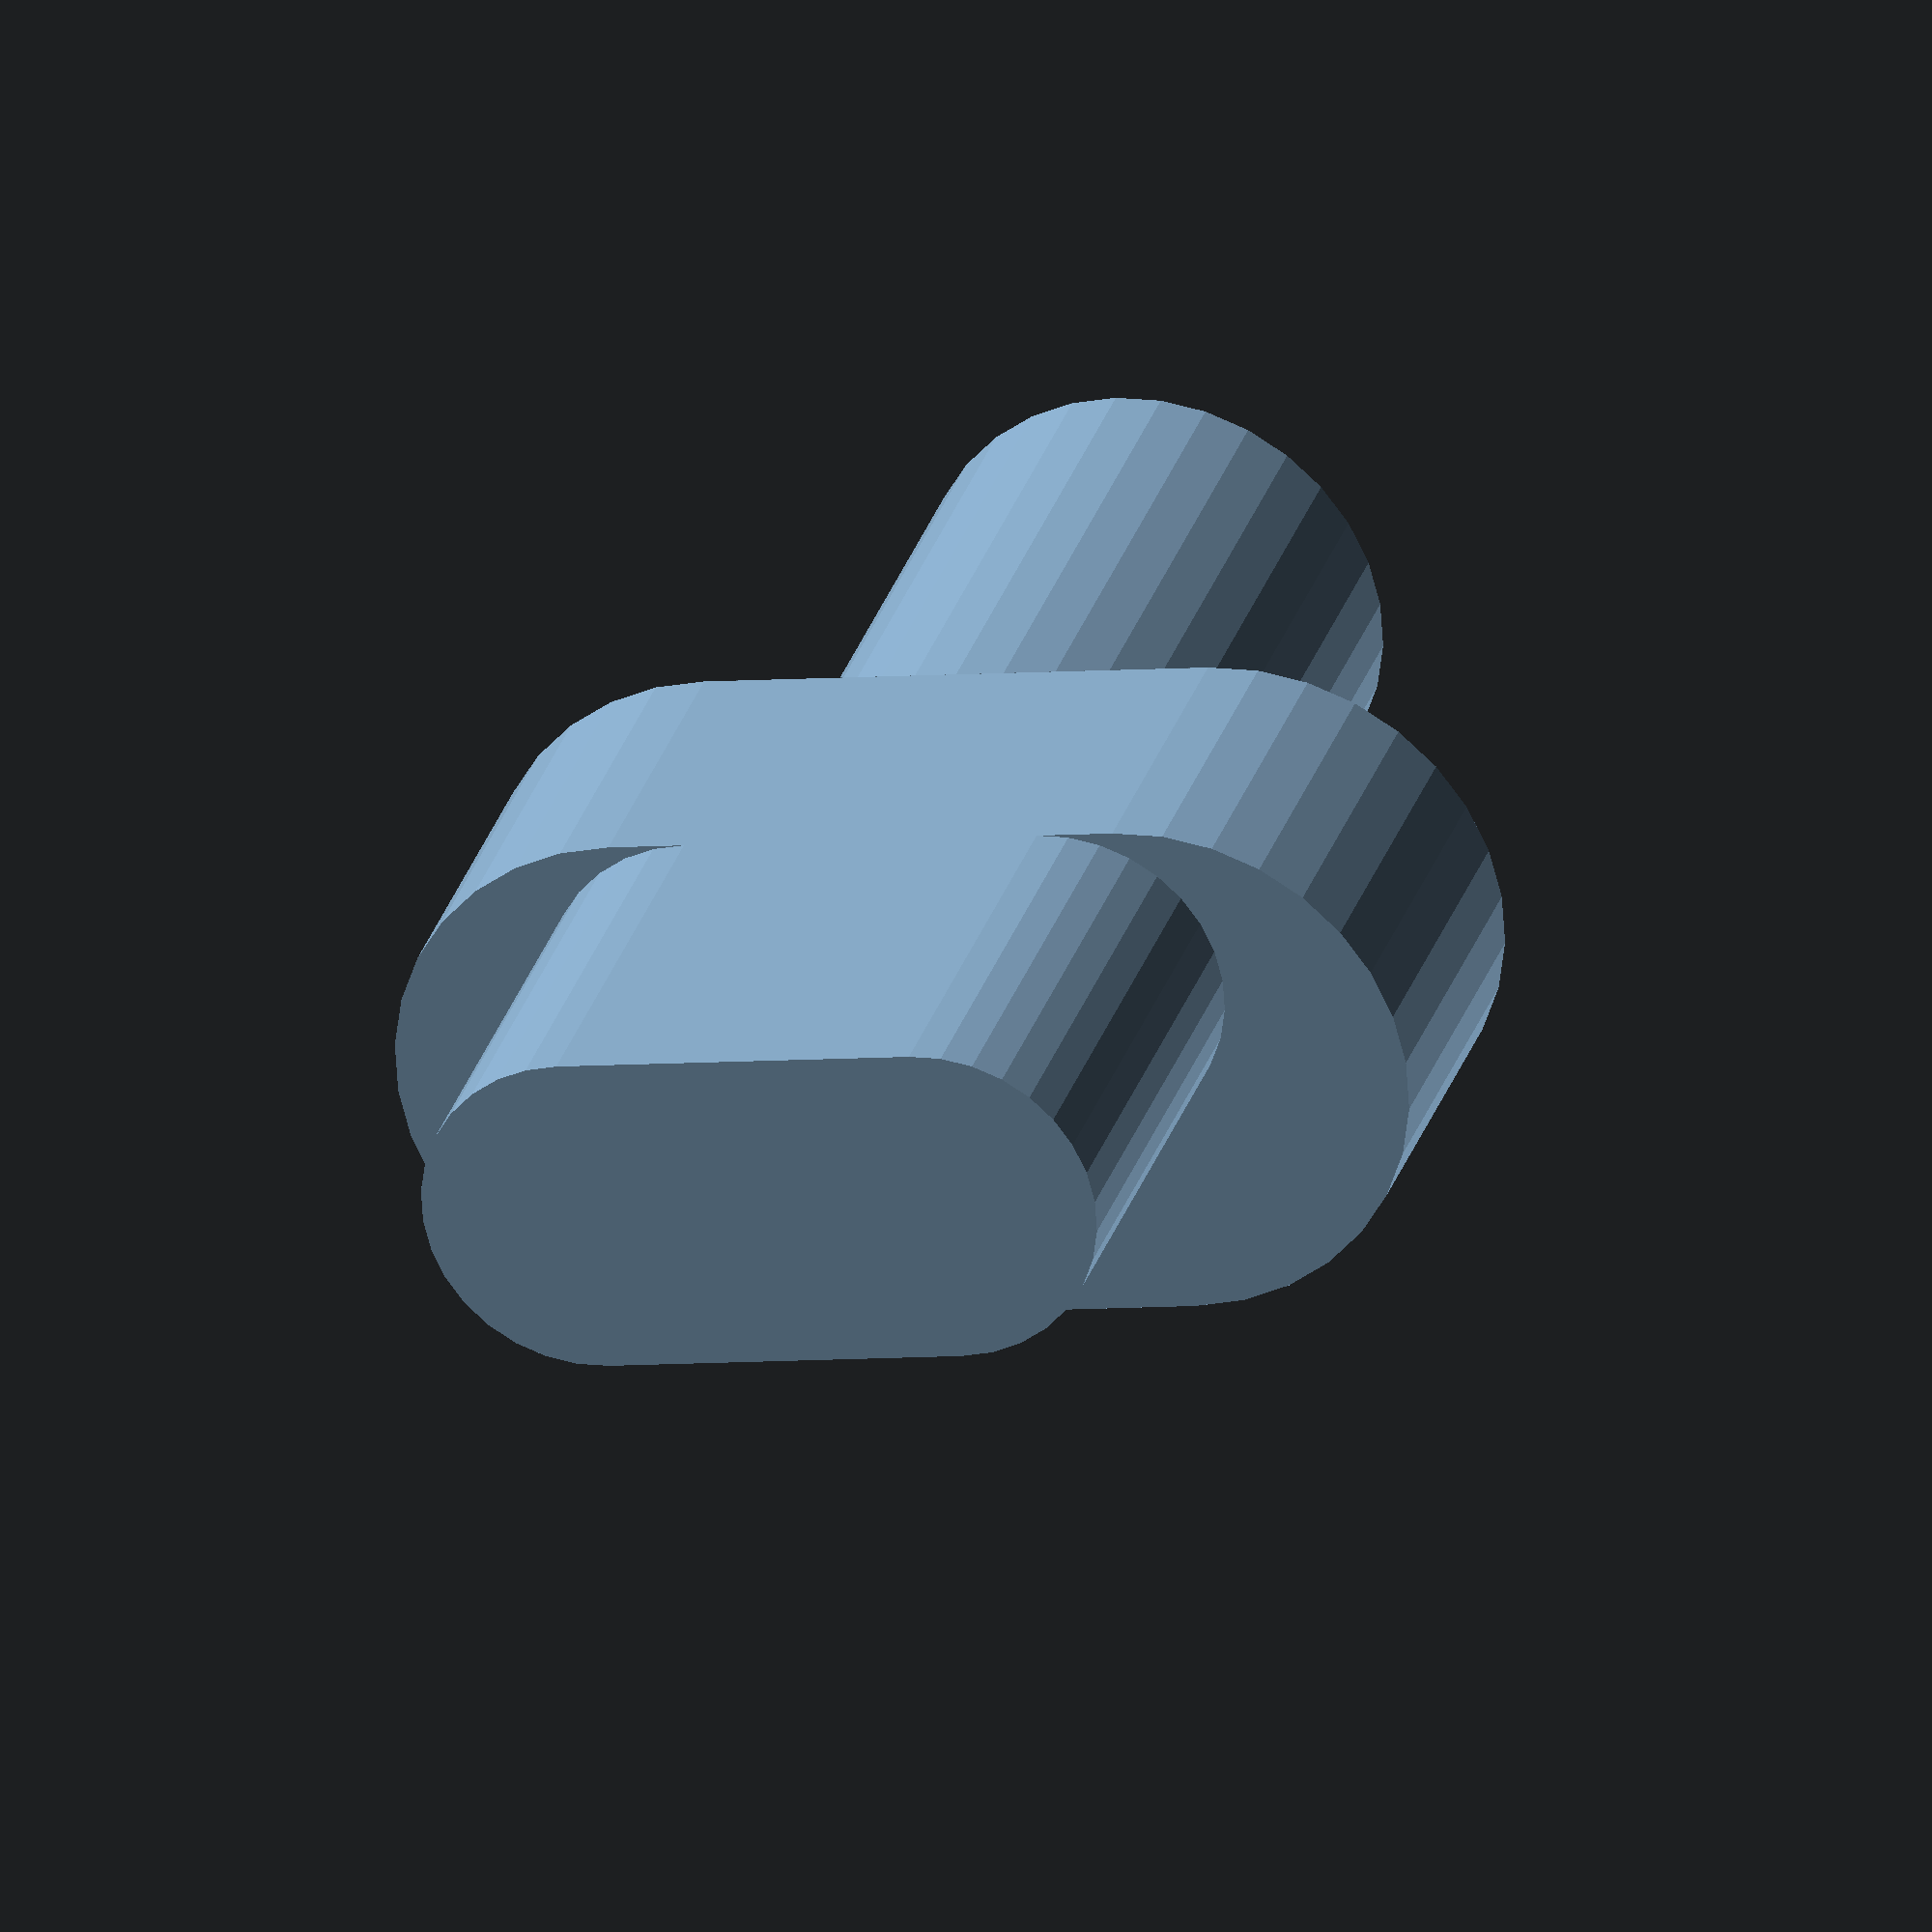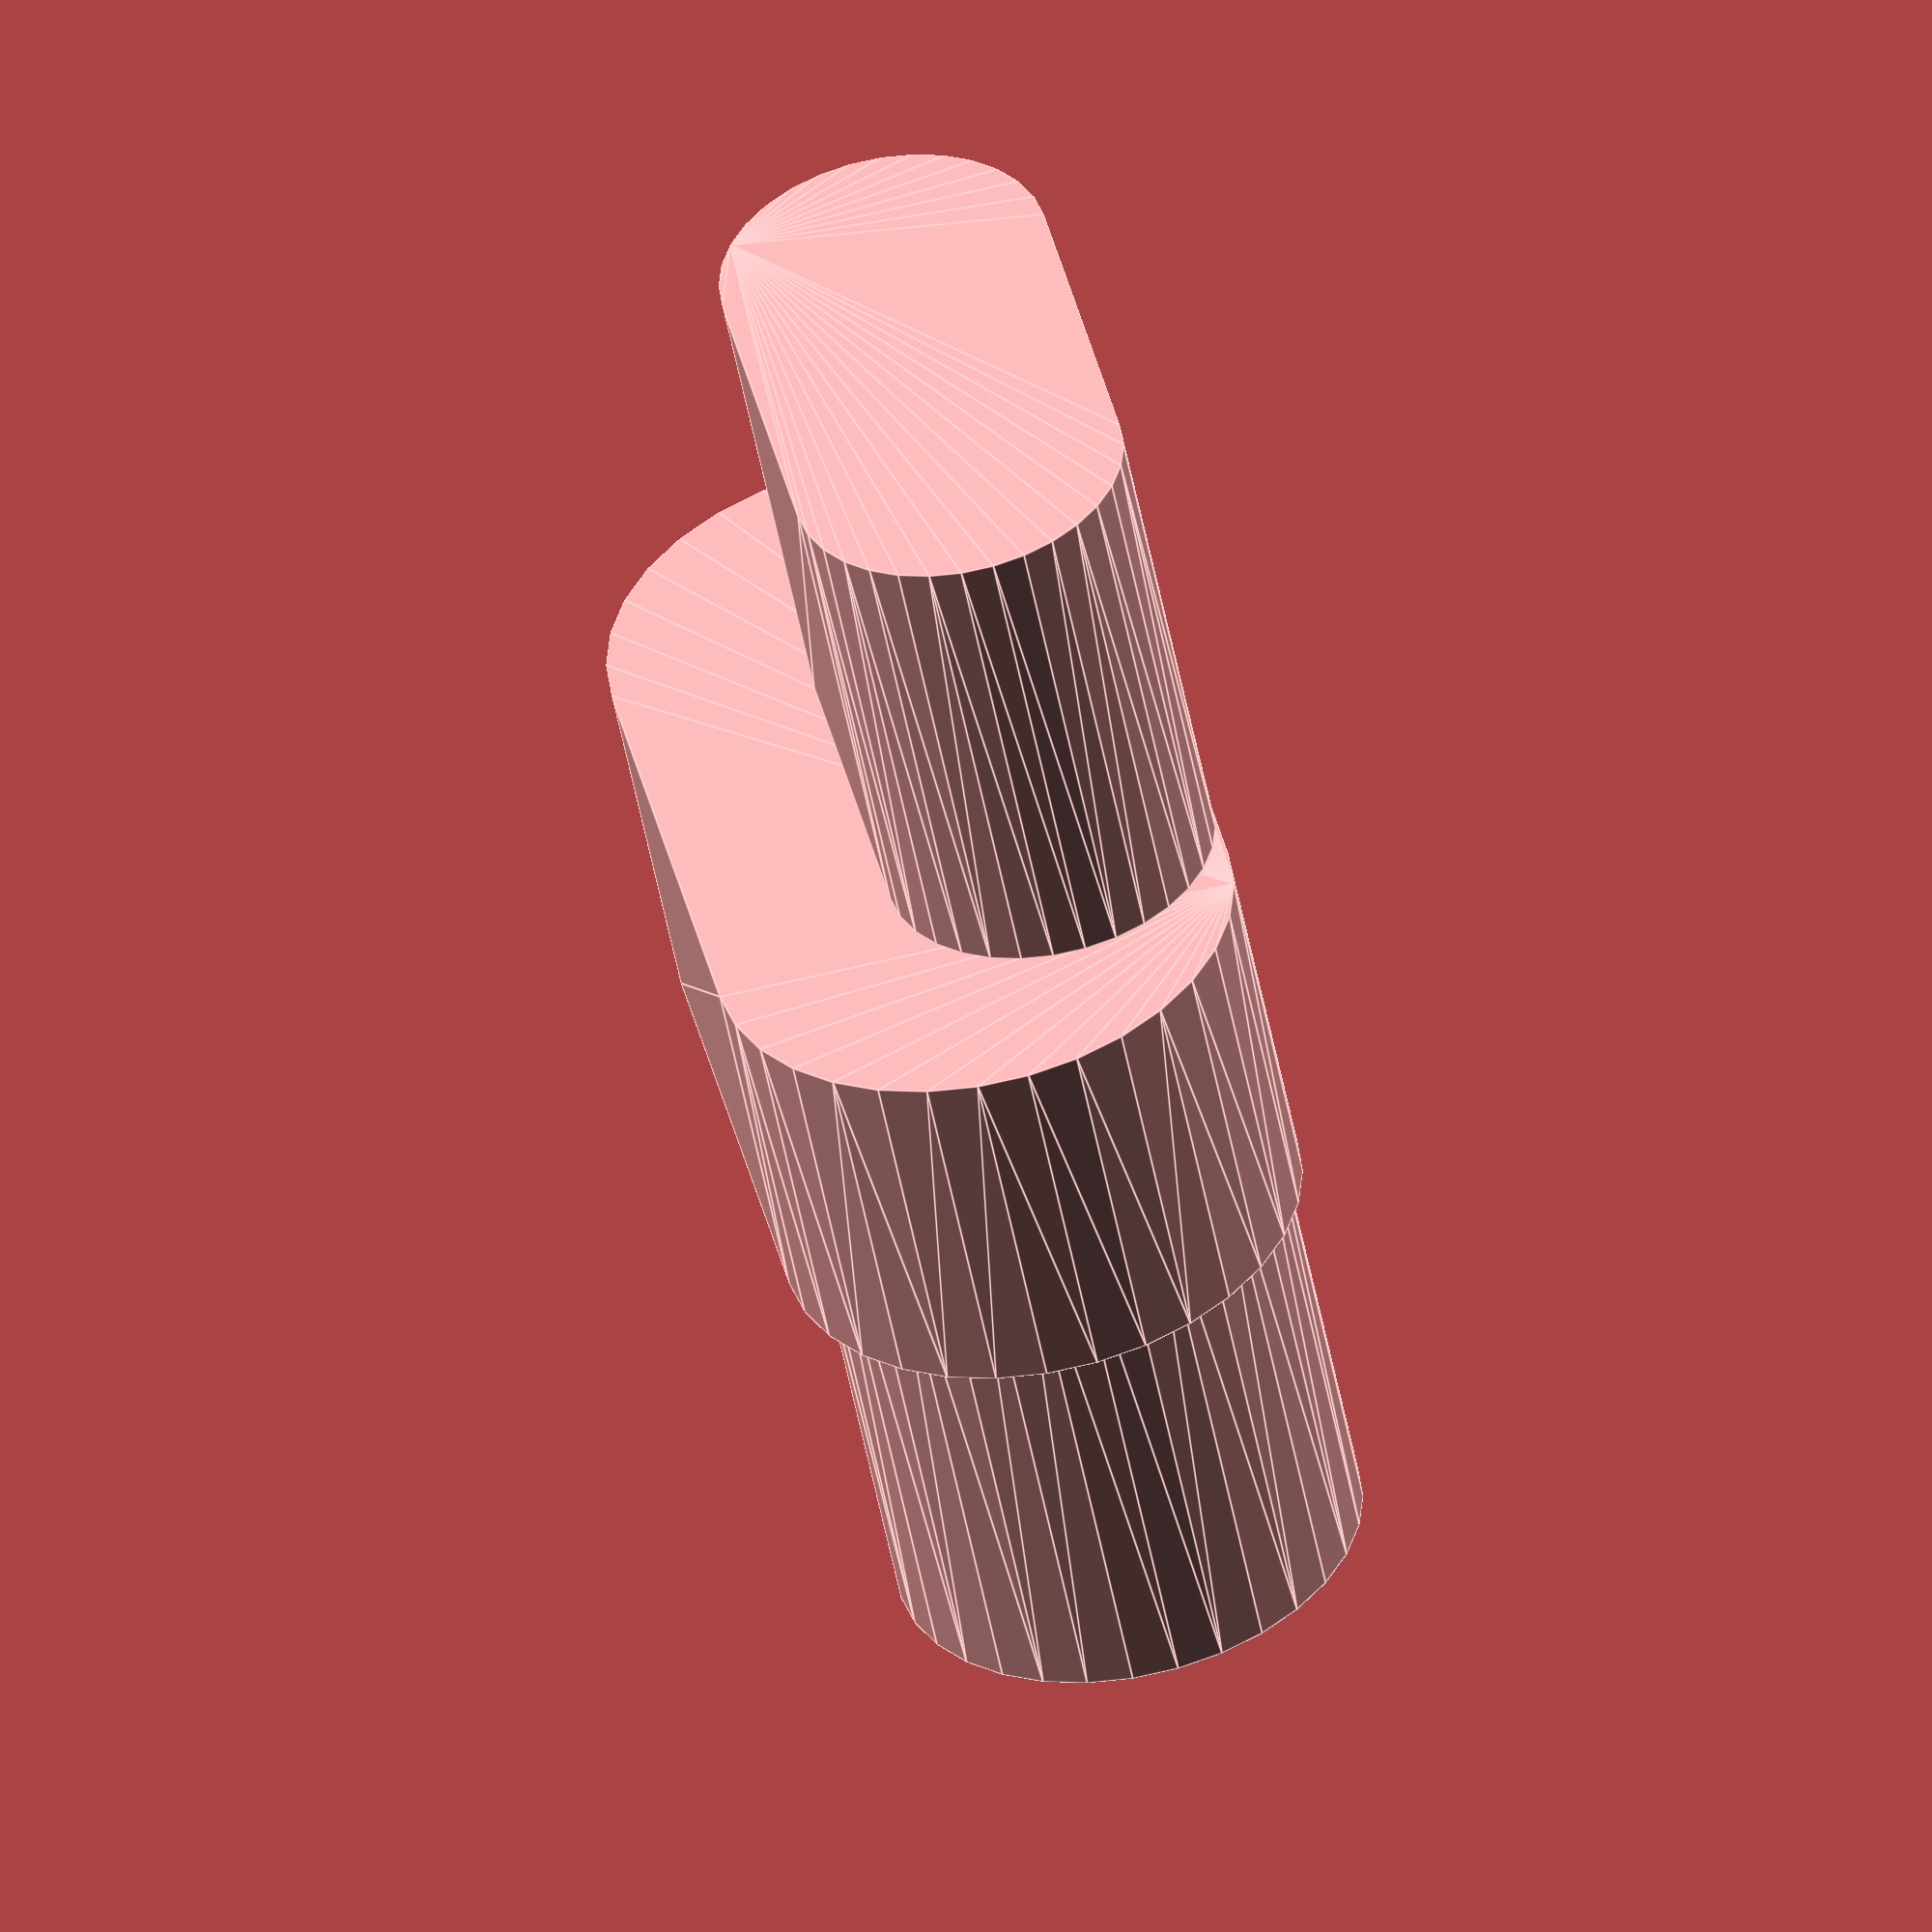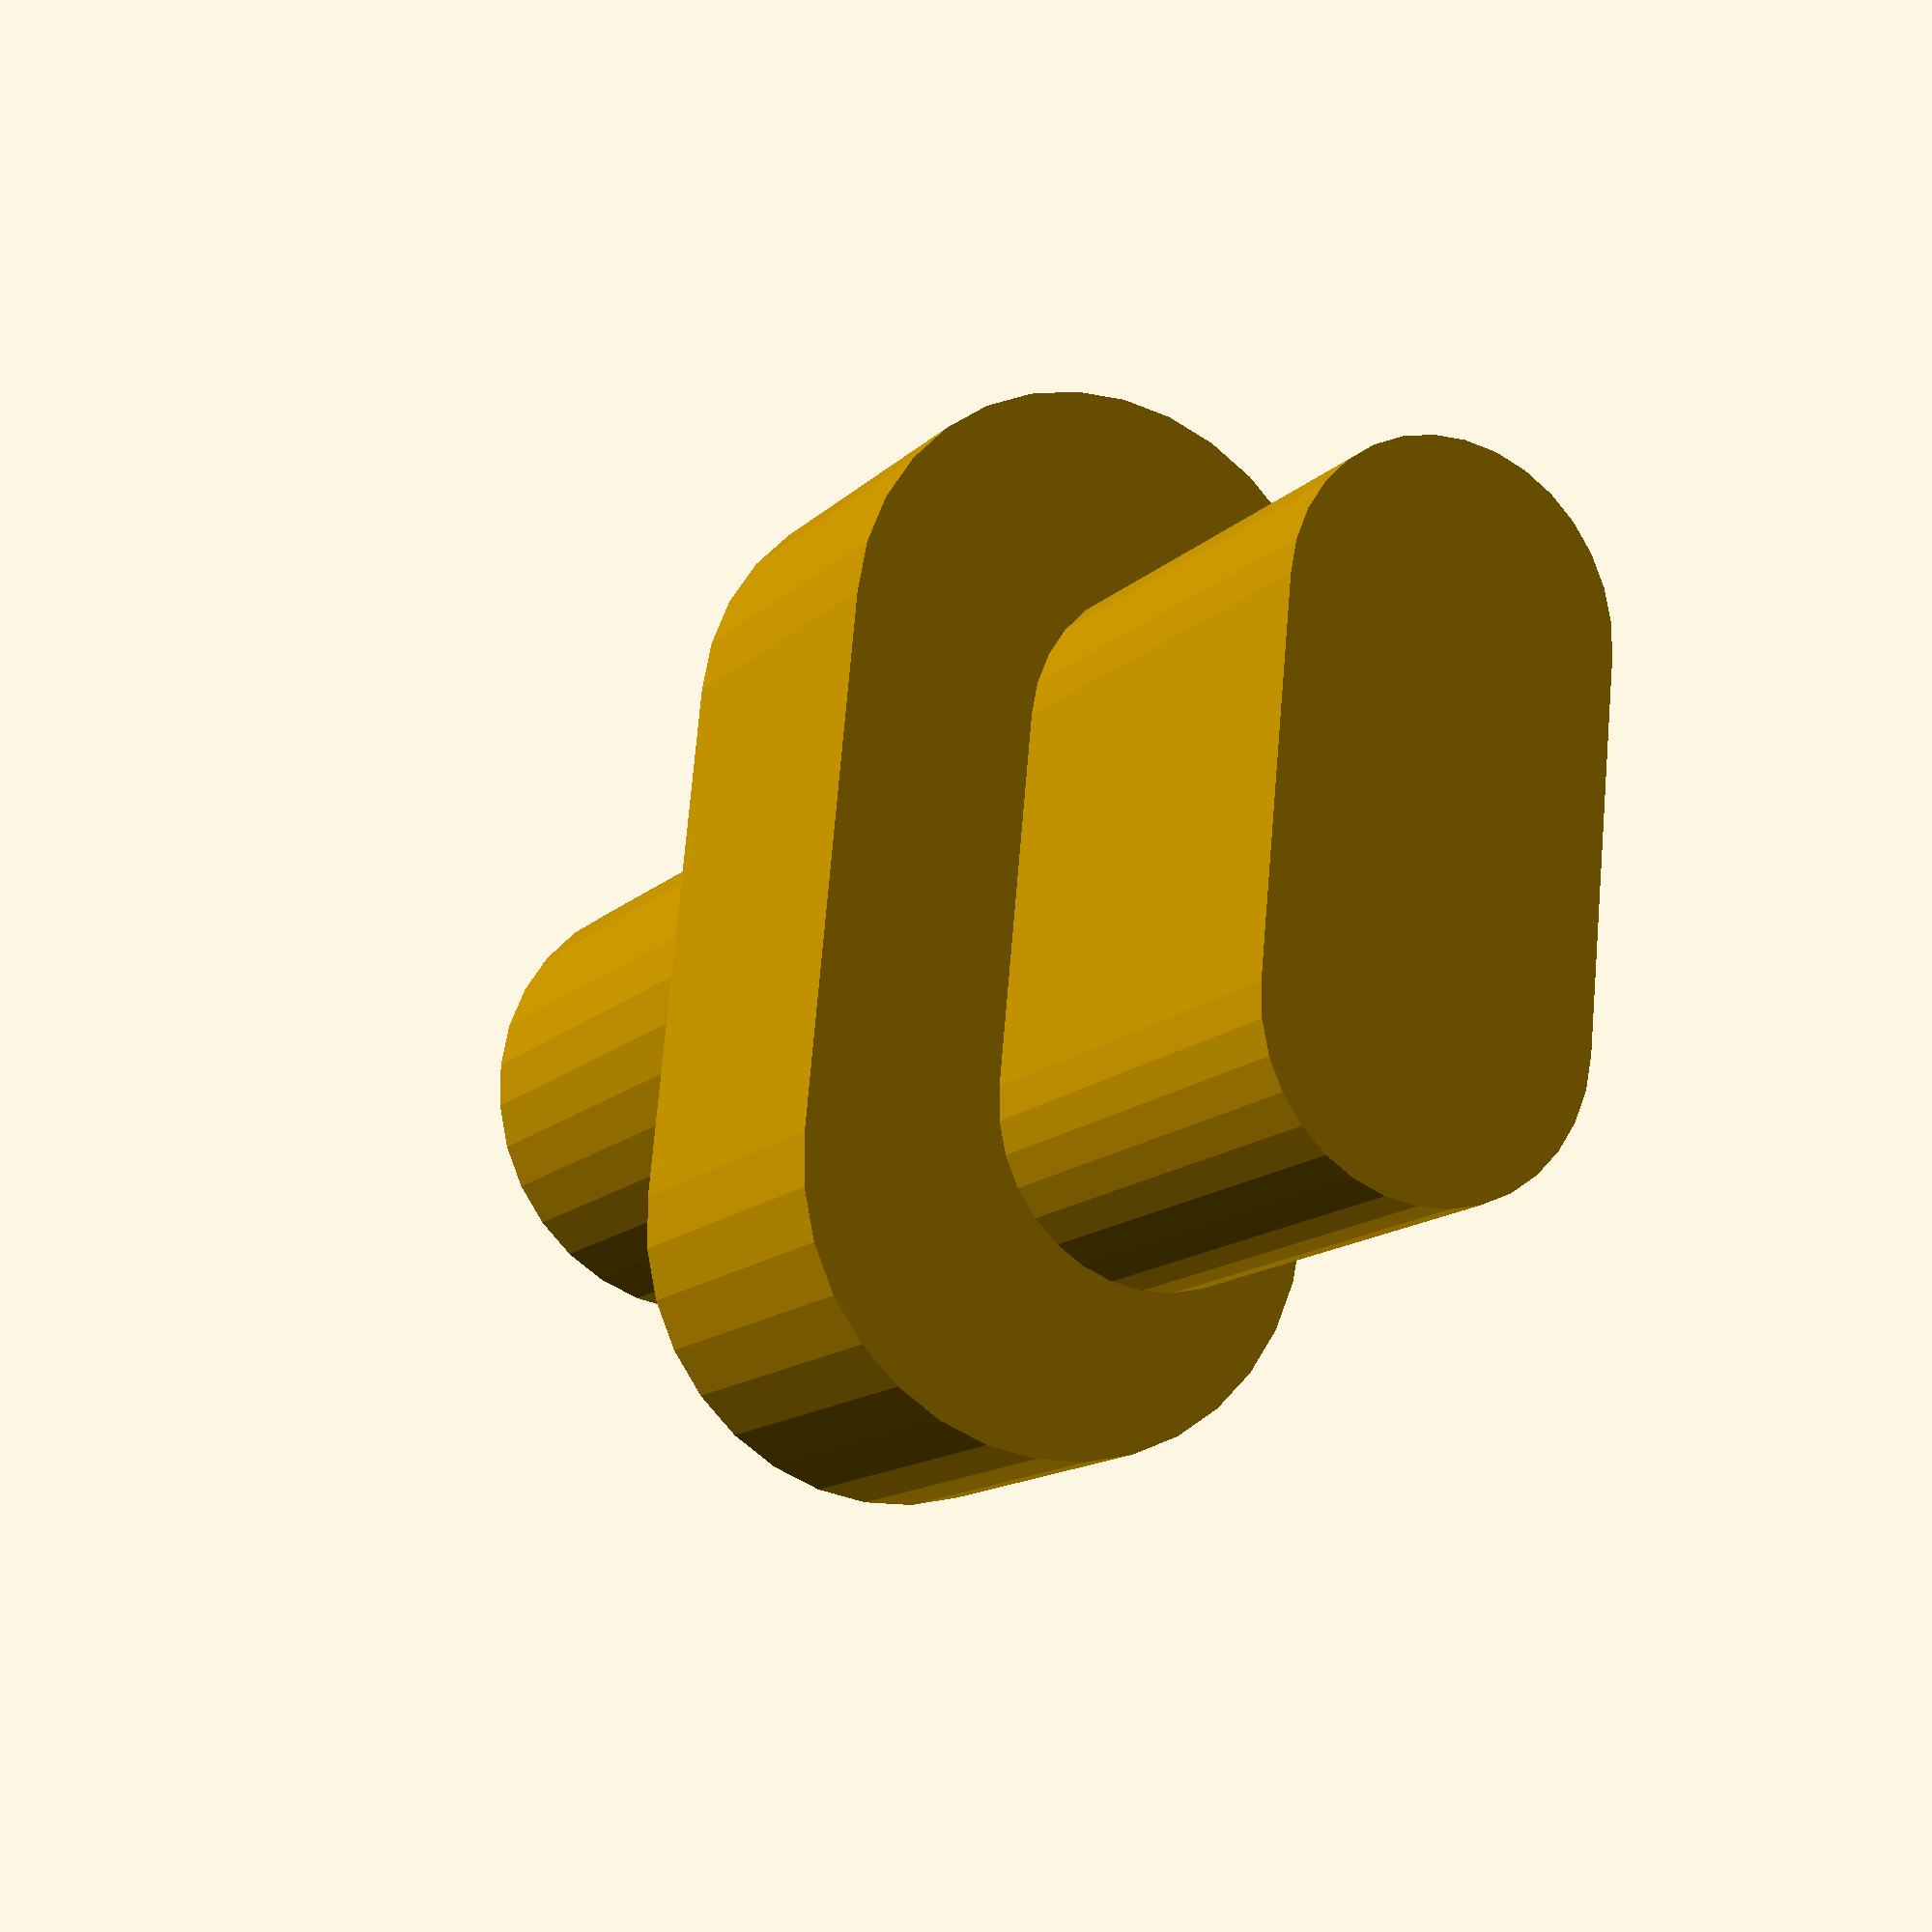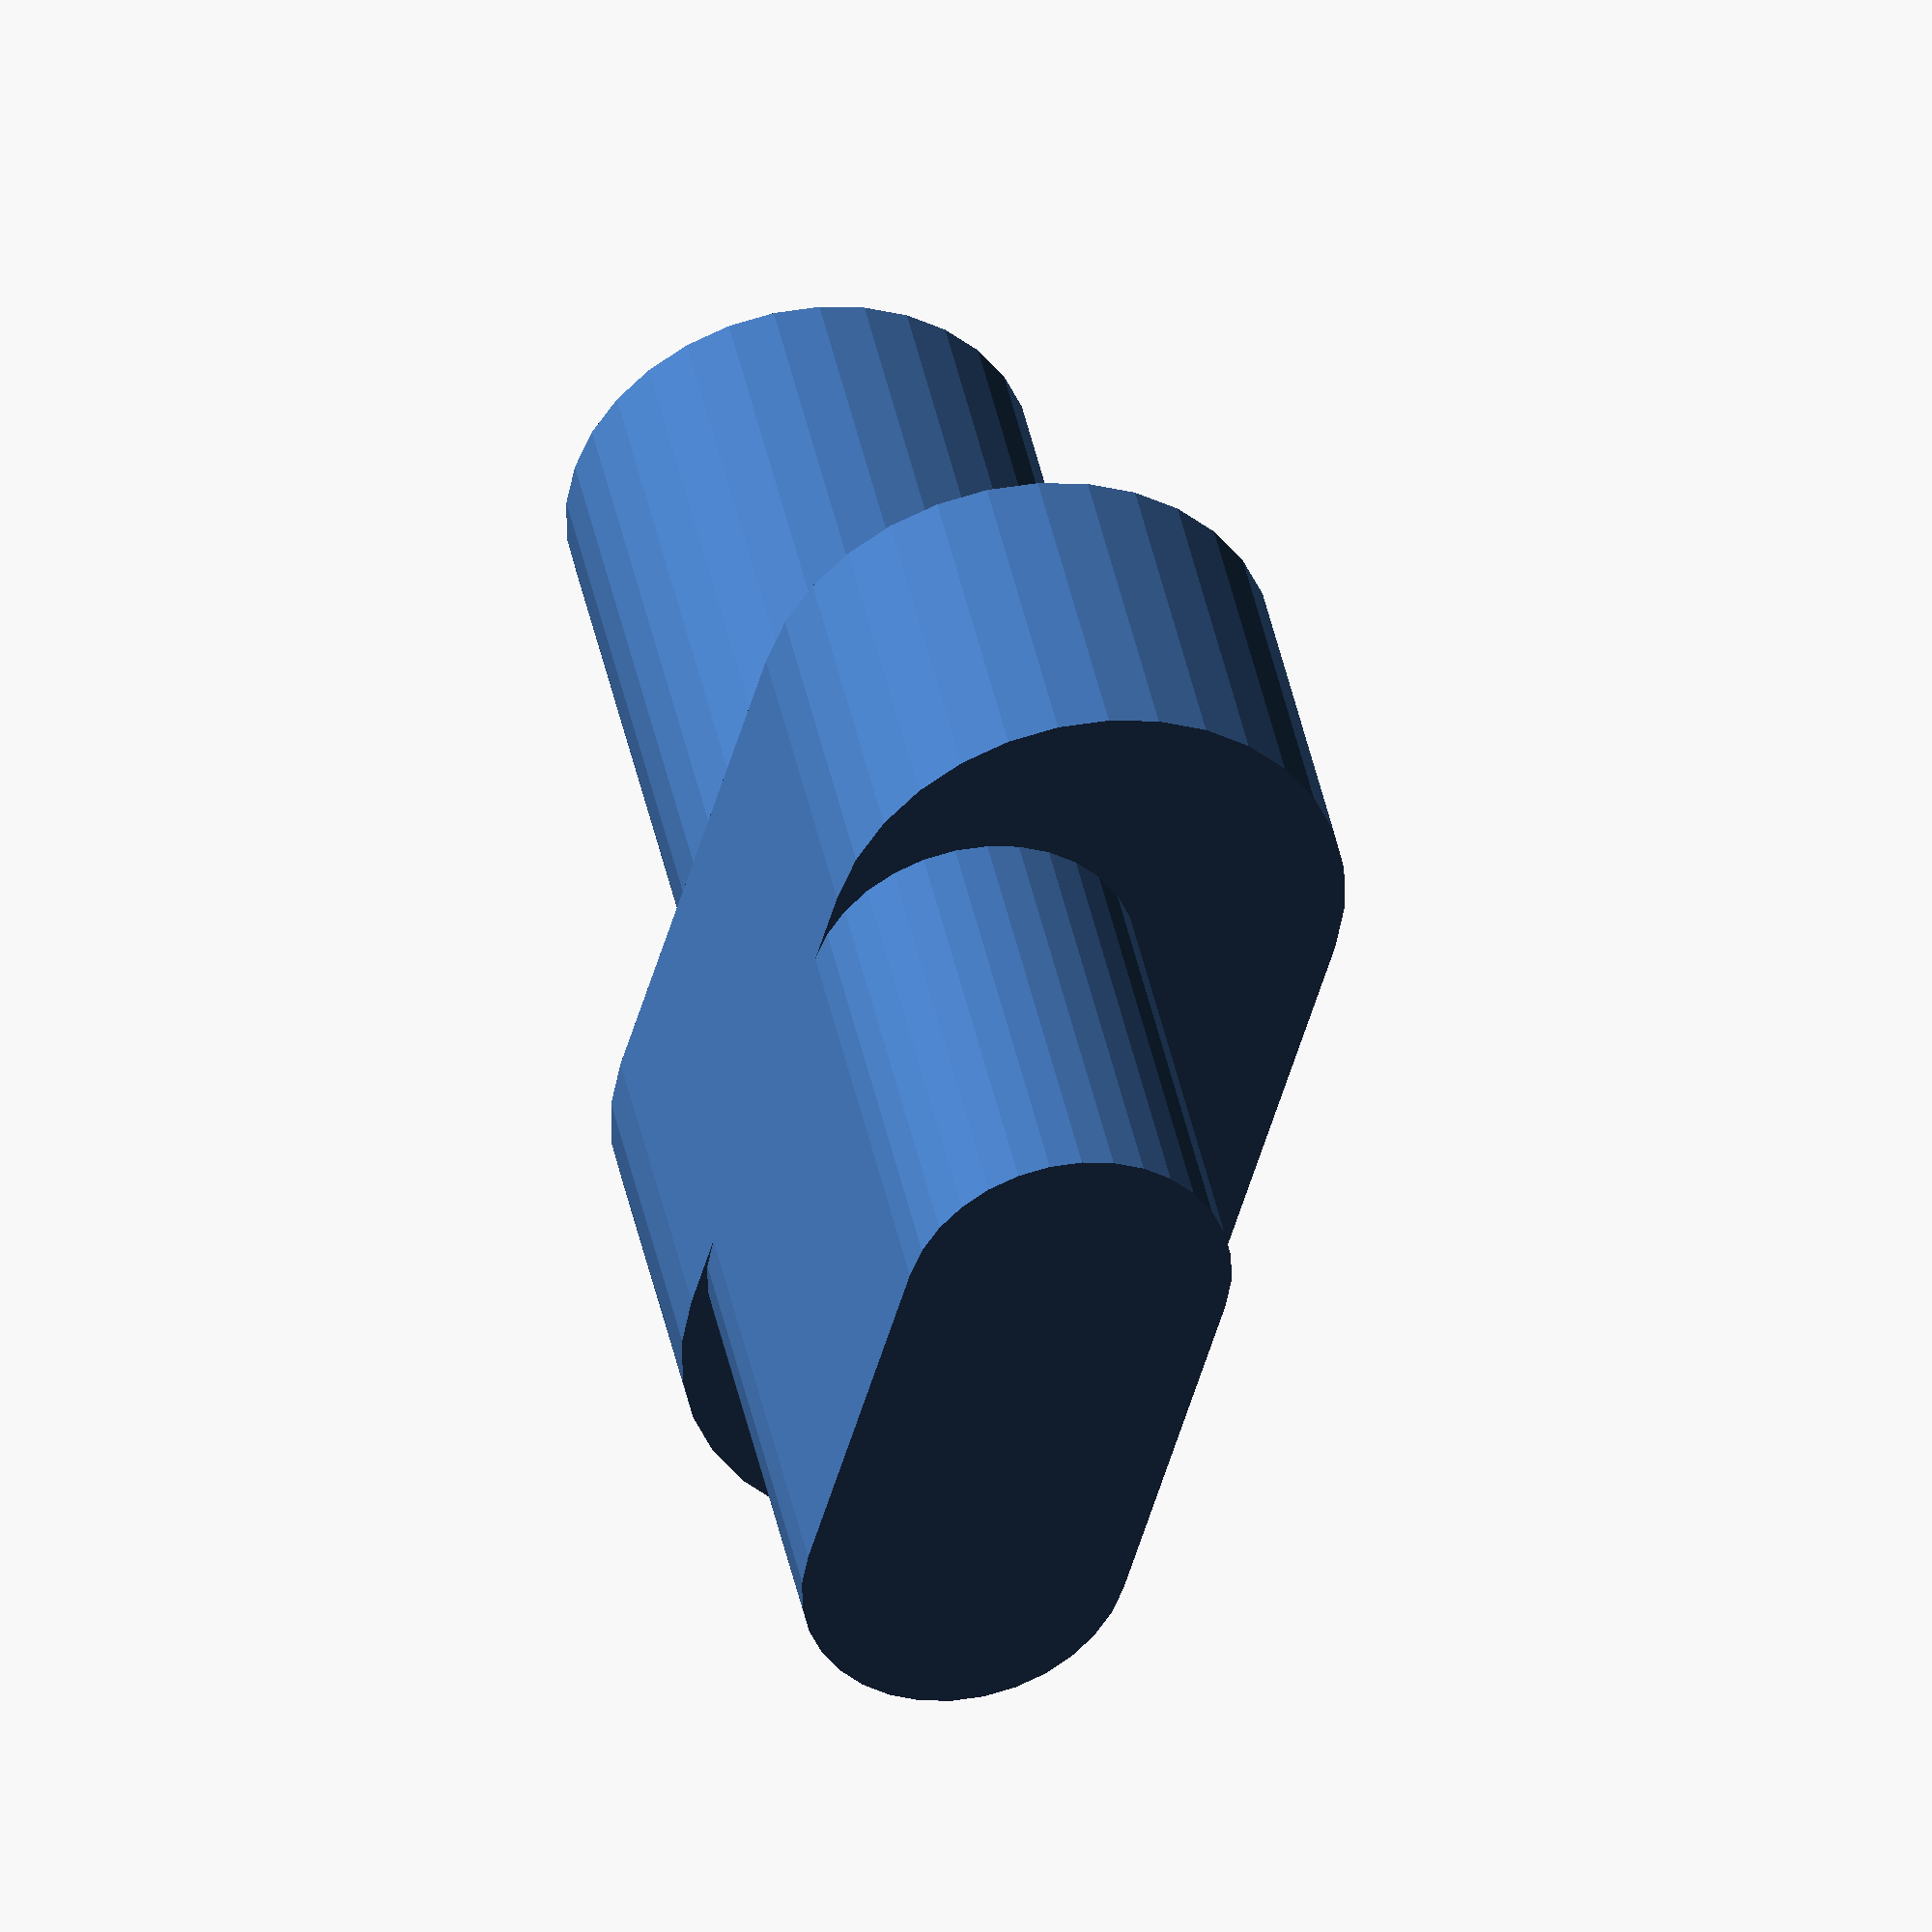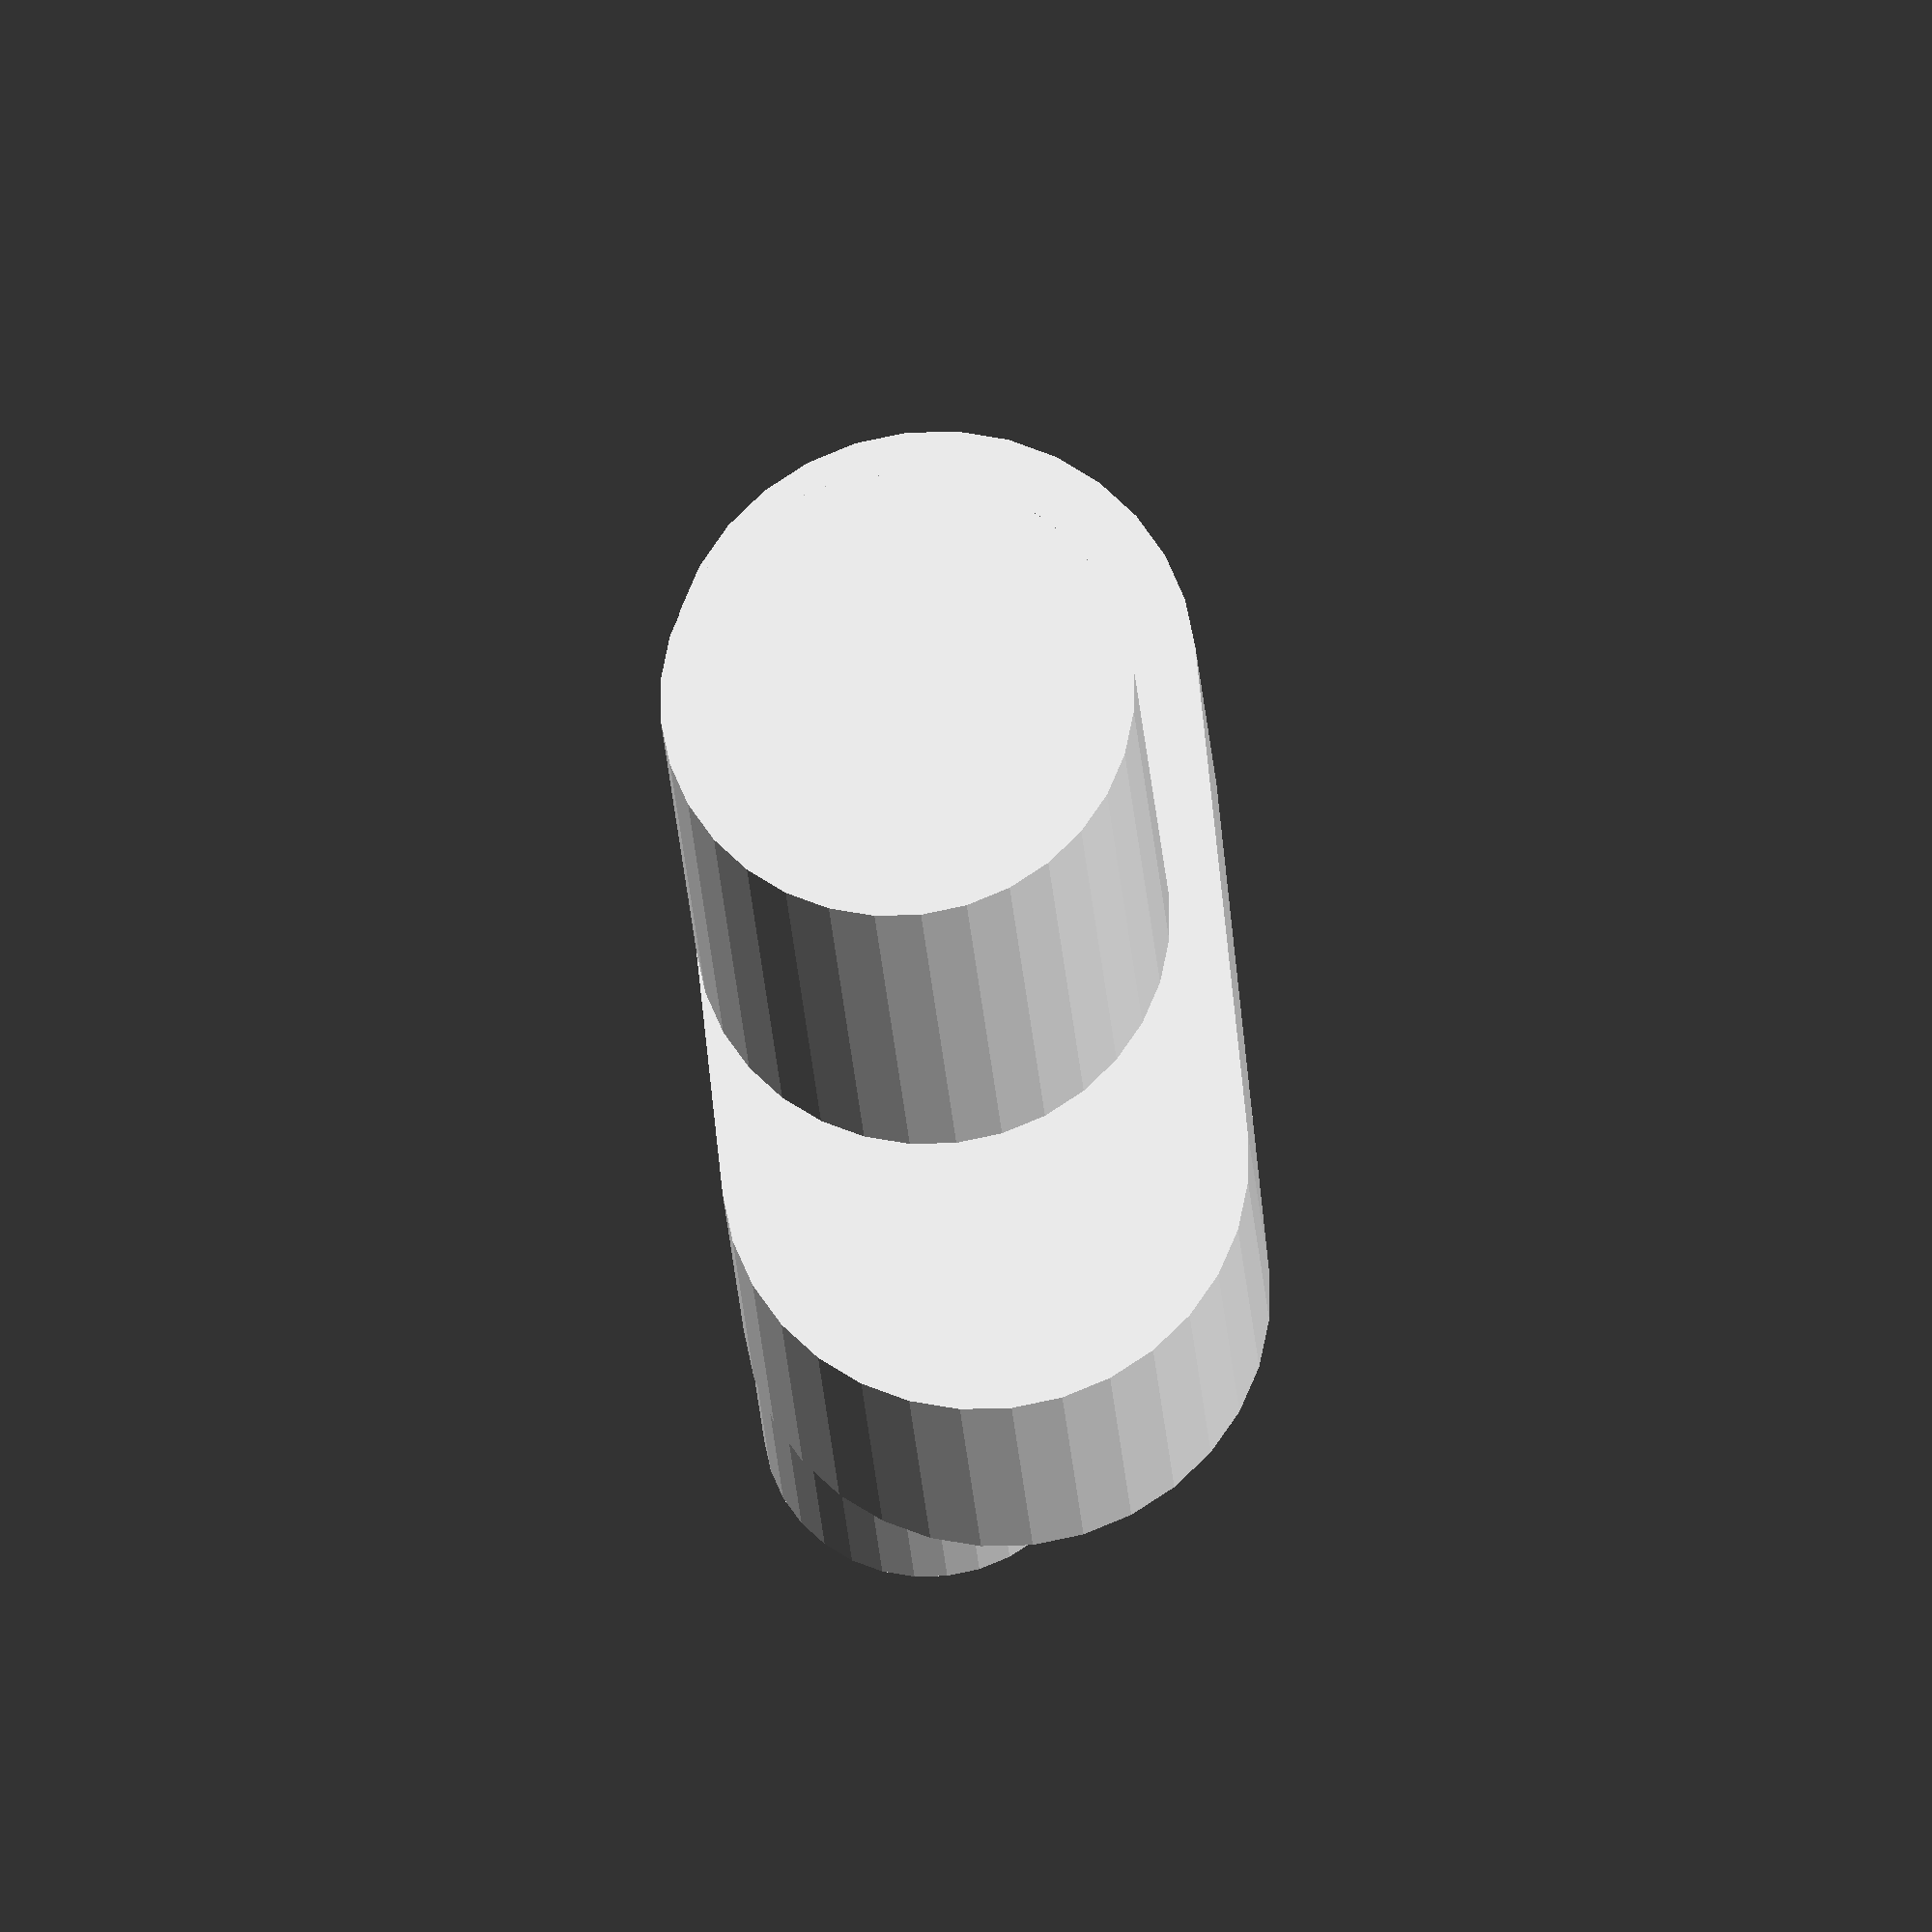
<openscad>
// Mounting tab for 1.3" OLED displays. Use the side of a hot
// solder iron to 'rivet' the tabs on the display and main PCB 
// side.

/* [Global] */

// Width of the oval tab at the display side.
w3=1.9;
// Width of the support btween the display and main PCB.
w2=3;
// Diameter of the round tab at the main PCB side. Default
// is for a 3mm home. Hole center is offest by (w1-w3)/2 mm 
// toward the pin row of the display.
w1=2.7;

// Length of the oval tab at the display side.
l3=4;
// Length of space between the display and manin PCB.
l2=6;
// Length of the round tab at the main PCB side (round).
l1=w1;  

// Height of the oval tab at the display side.
h3=2.8;
// Height of space between the display and manin PCB.
h2=2.1;
// Height of the round tab at the main PCB side.
h1=3.5;

/* [Hidden] */

// Roundness
$fn=32;

total_height = h1 + h2 + h3;

// For maintaining manifold.
eps = 0.001;

module oval(x, y, z, w, l, h) {
  translate([x, y, z]) hull() {
    translate([-(l-w)/2, 0, 0]) cylinder(h=h, d=w);
    translate([(l-w)/2, 0, 0]) cylinder(h=h, d=w);
  }
}

module main() {
  translate([0, 0, w1/2]) rotate([90, 0, 0]) union() {
    oval(0, 0, 0, w1, l1, h1+eps);
    oval(0, (w2-w1)/2, h1, w2, l2, h2+eps);
    oval(0, (w3-w1)/2, h1+h2, w3, l3, h3);
  }
}

main();

</openscad>
<views>
elev=244.8 azim=164.8 roll=350.9 proj=o view=wireframe
elev=101.0 azim=317.7 roll=106.1 proj=o view=edges
elev=25.4 azim=280.9 roll=63.0 proj=p view=solid
elev=15.9 azim=34.9 roll=250.4 proj=o view=wireframe
elev=82.0 azim=209.9 roll=276.6 proj=o view=wireframe
</views>
